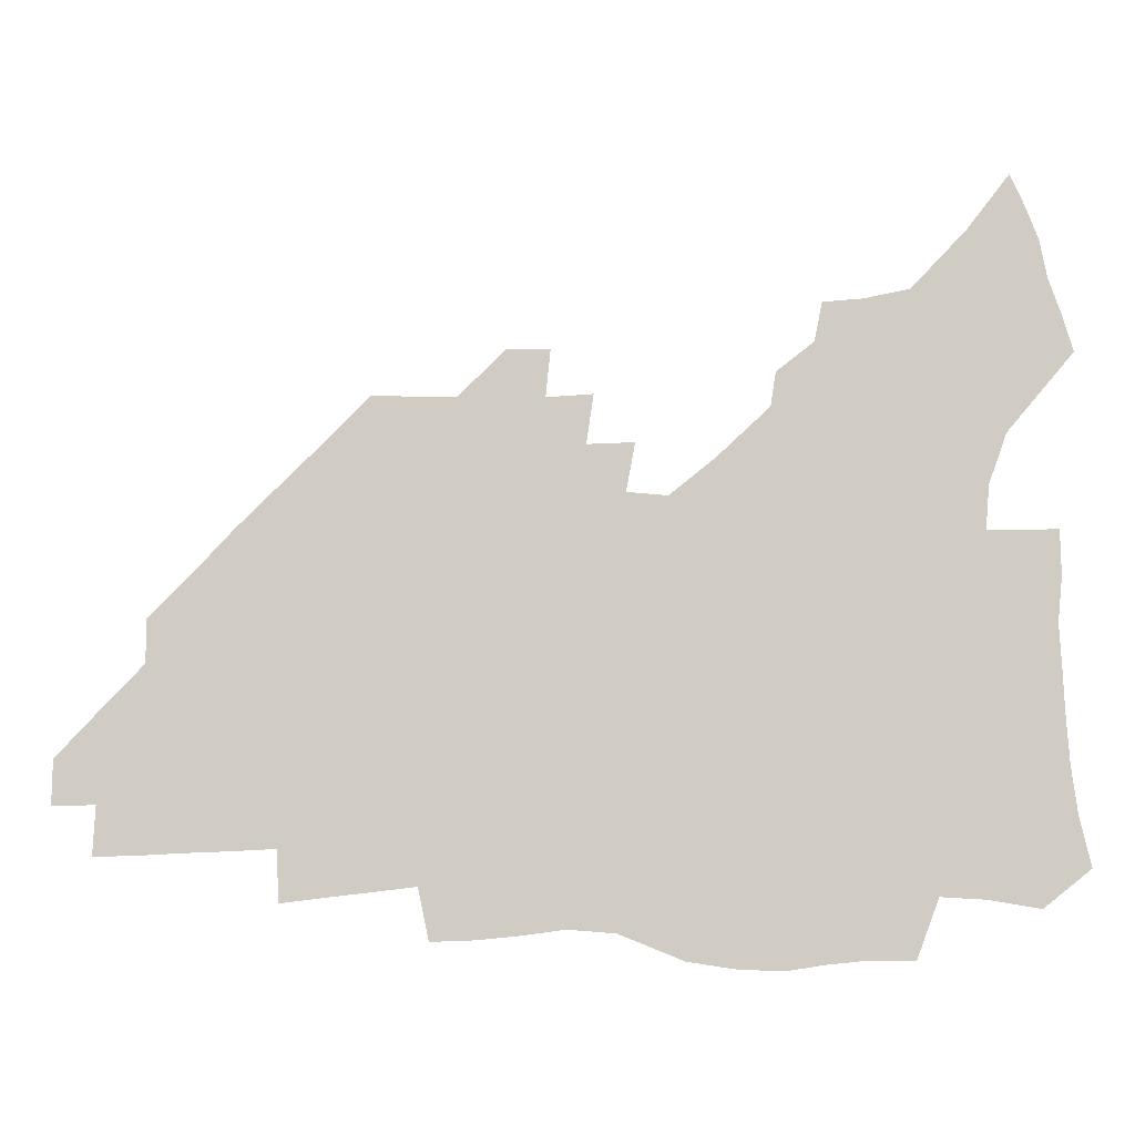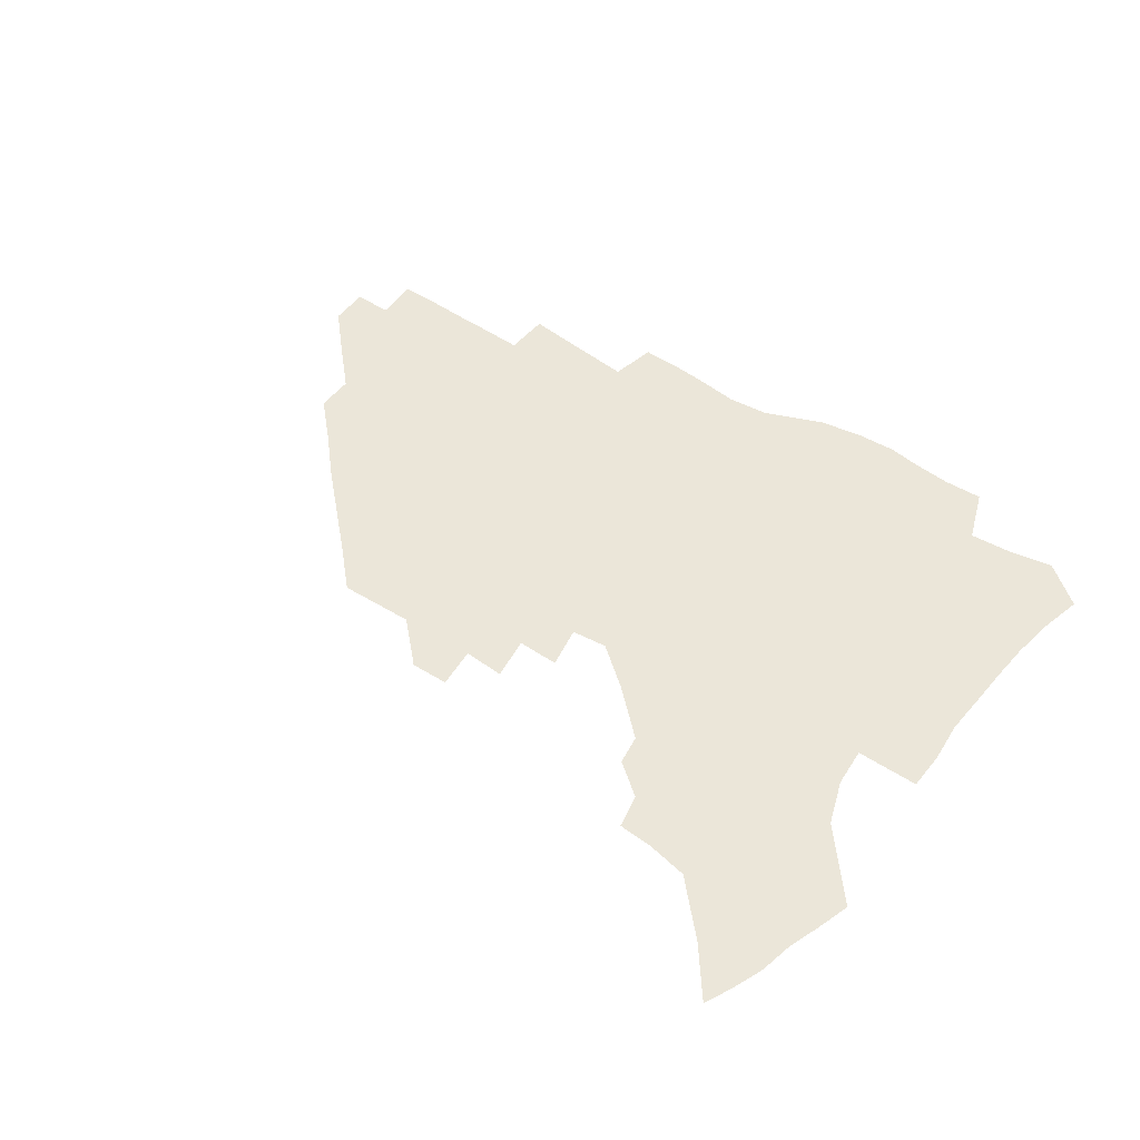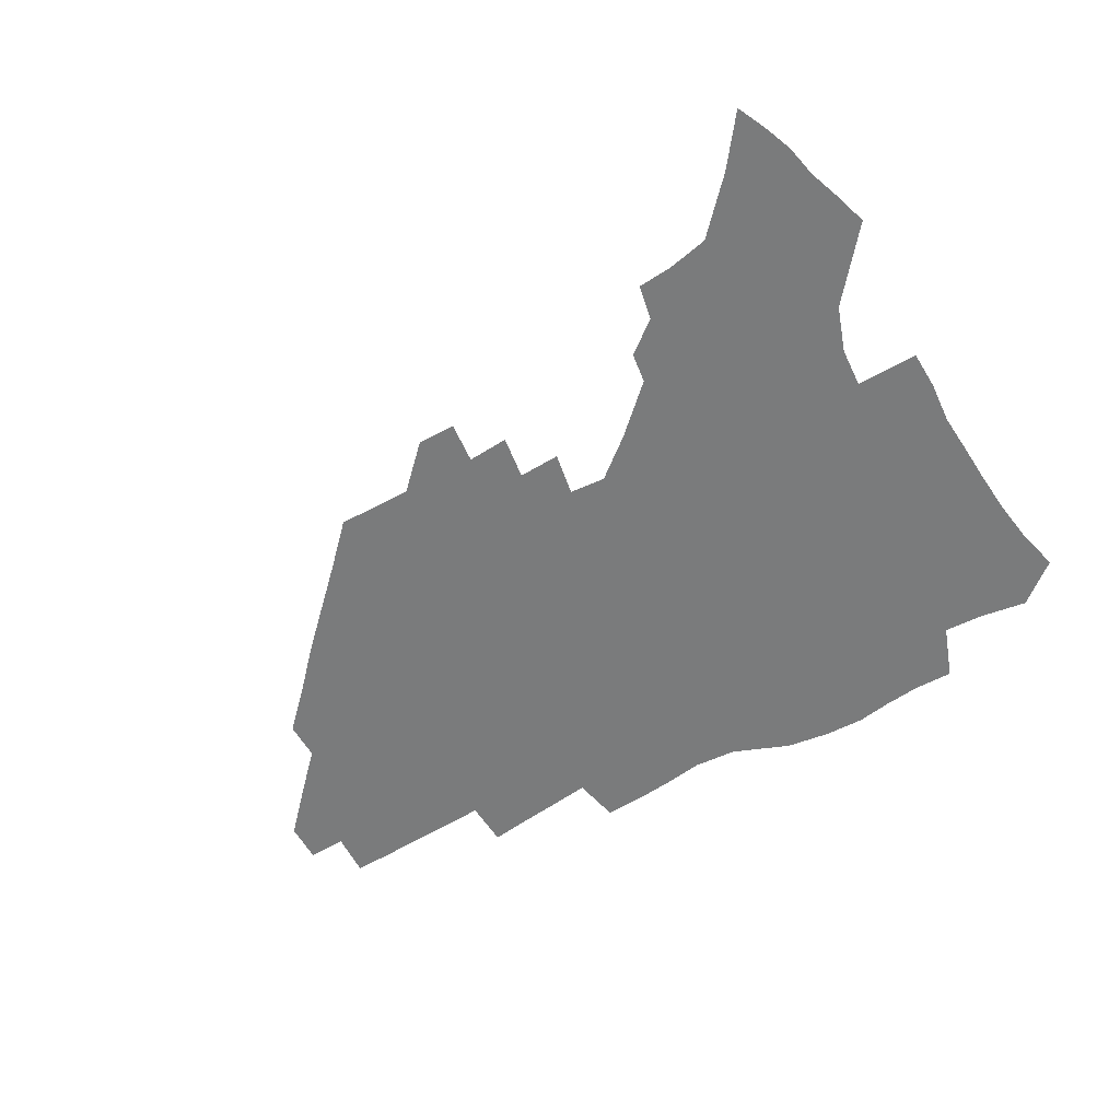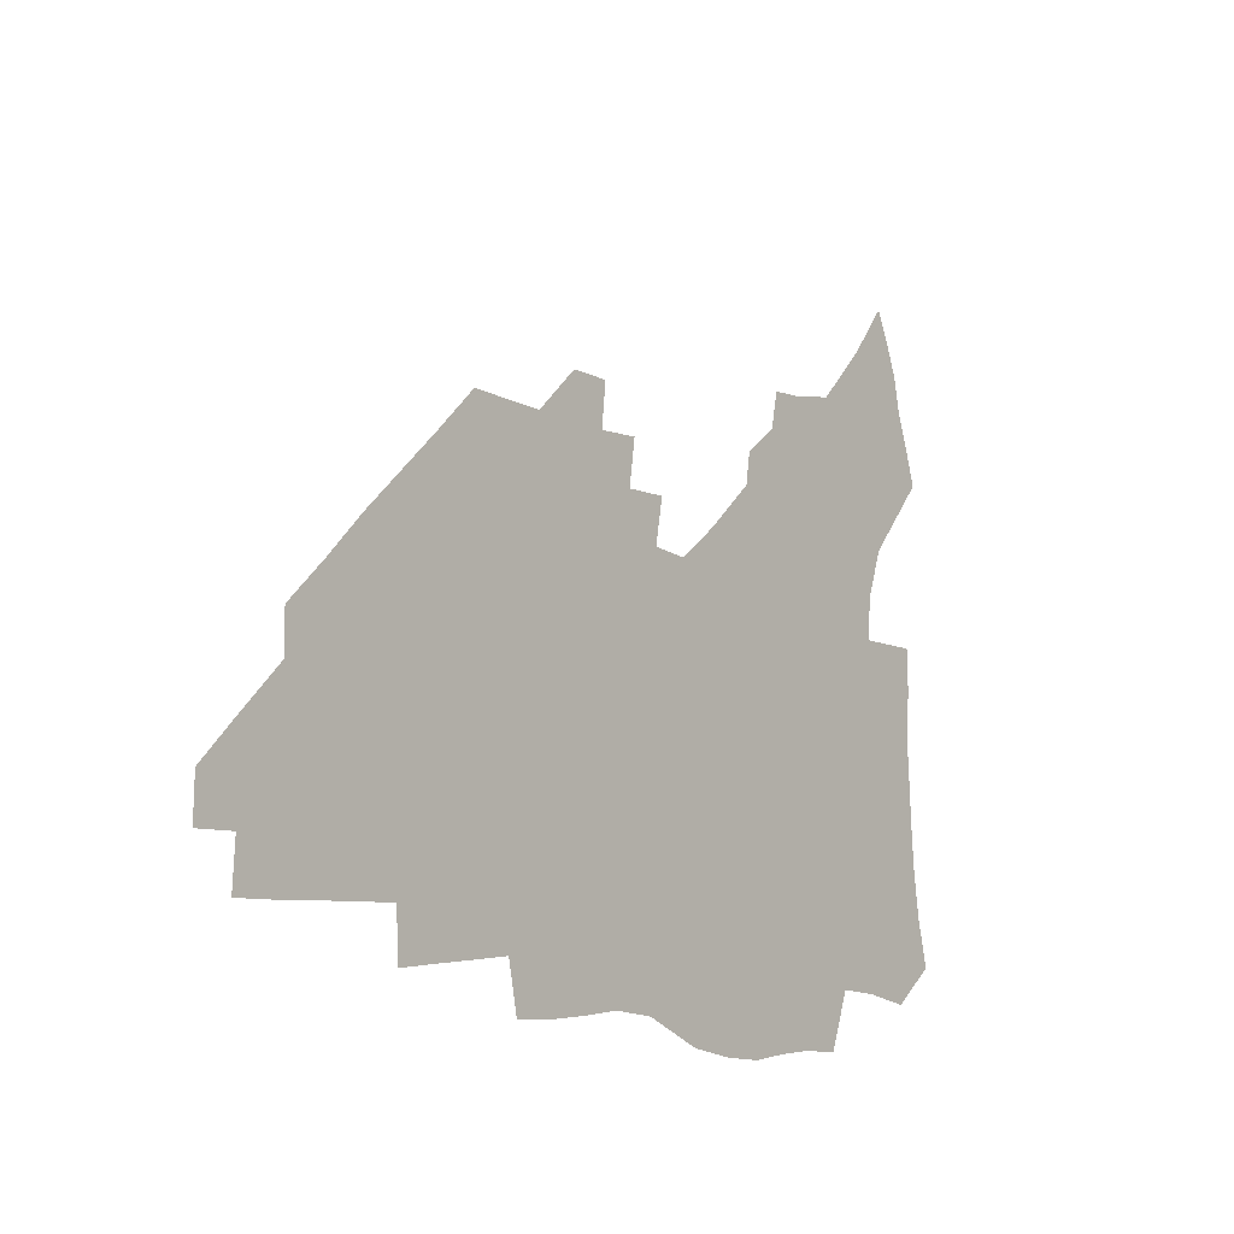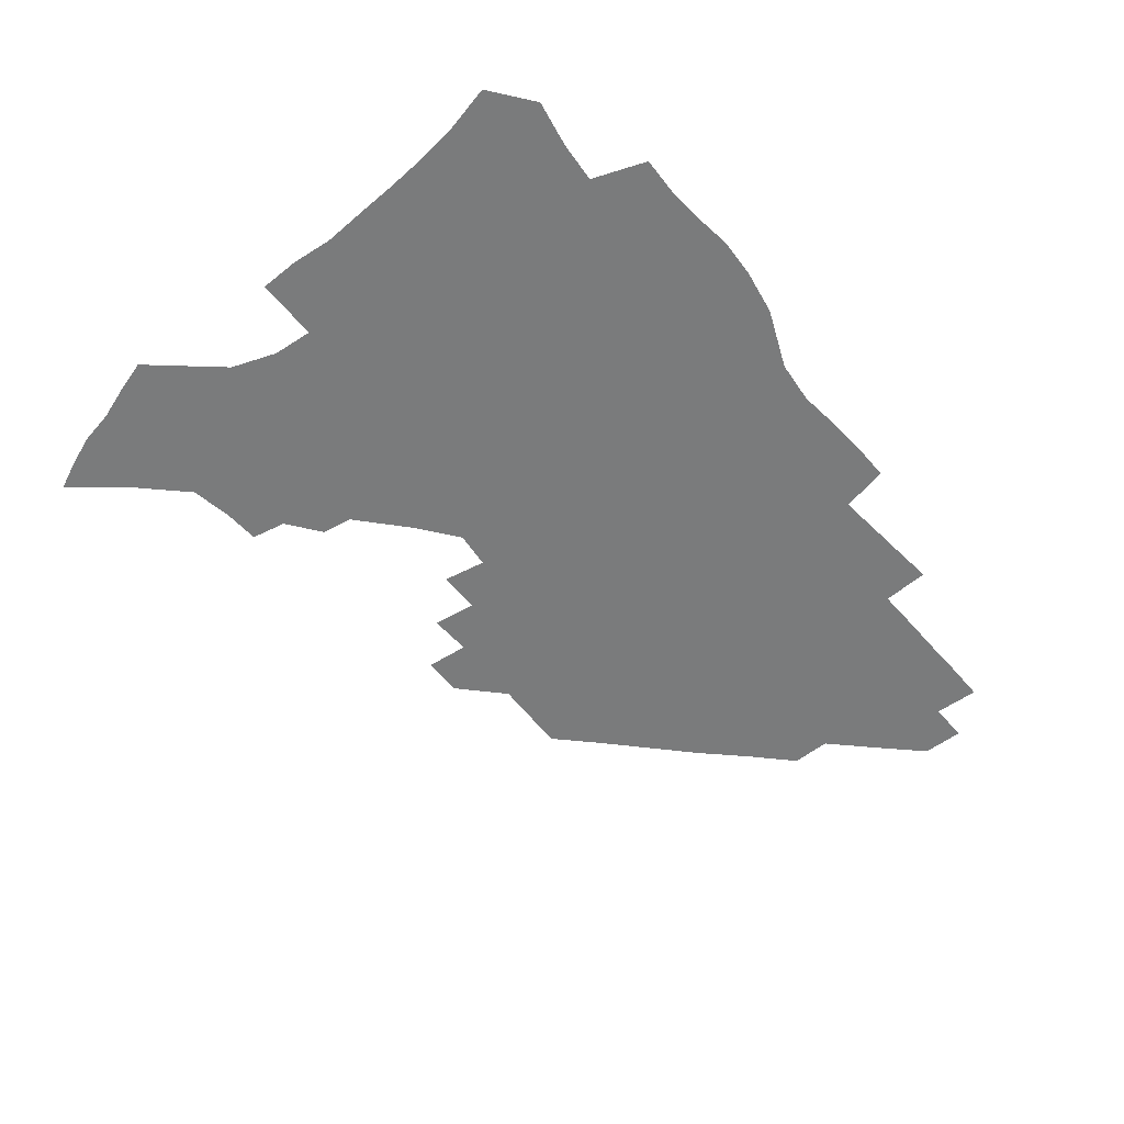
<metadata>
{"format":"obj","ext":"obj","renderer":"f3d","projection":"perspective","resolution":1024,"background":"white","views":[{"elev":-6.5,"azim":-178.1,"up":"+Y"},{"elev":48.5,"azim":-144.7,"up":"+Z"},{"elev":-58.3,"azim":-150.2,"up":"+Z"},{"elev":-10.5,"azim":128.8,"up":"+Y"},{"elev":-58.3,"azim":-51.7,"up":"+Z"}]}
</metadata>
<code>
v 257.8 189.4 0
v 261.9 206.6 0
v 264.2 222.7 0
v 265.3 238.4 0
v 266.1 254 0
v 267.1 269.8 0
v 265.6 285.2 0
v 266 300.6 0
v 274.1 176.3 0
v 279 194.2 0
v 281.9 210.2 0
v 284.5 225.8 0
v 285.7 240.7 0
v 286.4 255.5 0
v 289.2 270.8 0
v 290 285.4 0
v 290.1 300.3 0
v 288.9 315.6 0
v 282.7 333.1 0
v 260 360.1 0
v 263.9 372.9 0
v 268.2 385.3 0
v 270.7 398.1 0
v 275.2 409.7 0
v 280.2 420.7 0
v 292.1 179.3 0
v 296.2 196.3 0
v 300 212.5 0
v 302 227.3 0
v 302.8 241.6 0
v 304.4 256.2 0
v 307.8 271.1 0
v 308.5 285 0
v 307.8 299.1 0
v 307.8 312.9 0
v 308.3 326.4 0
v 304.3 341.9 0
v 297 359.8 0
v 290.6 377.2 0
v 293 389.4 0
v 294.9 401.8 0
v 307.5 180.2 0
v 312 197.3 0
v 314.8 212.7 0
v 316.7 227.4 0
v 318.5 241.9 0
v 320.3 256.3 0
v 323.5 271.1 0
v 324.5 284.8 0
v 324.1 298.4 0
v 324.5 311.7 0
v 323.8 325 0
v 321.1 339.4 0
v 319.6 353.1 0
v 316.7 367.5 0
v 313.8 381.8 0
v 315.2 159.5 0
v 323.5 181.7 0
v 327.3 197.7 0
v 329.7 212.7 0
v 331.1 227 0
v 333.5 241.8 0
v 335.4 256.1 0
v 339.2 271.1 0
v 340.3 284.7 0
v 339.9 298.1 0
v 339 311.5 0
v 337.7 324.9 0
v 335.3 339 0
v 335.1 351.3 0
v 333.4 364.1 0
v 329.7 378.6 0
v 330.3 159.7 0
v 337.7 180.6 0
v 342.5 198 0
v 344.7 212.8 0
v 347.1 227.6 0
v 348.6 241.9 0
v 351.5 256.7 0
v 354.6 271.2 0
v 355.9 284.7 0
v 355.1 297.9 0
v 352.8 311.9 0
v 350.8 325.7 0
v 348.6 339.7 0
v 347.4 352 0
v 346.1 364.1 0
v 343.3 377.6 0
v 344.2 158.3 0
v 353.1 181 0
v 358 198.3 0
v 361.2 213.8 0
v 363 228.3 0
v 365.6 243.1 0
v 367.4 257.3 0
v 369.5 271.4 0
v 370.1 284.7 0
v 370 297.6 0
v 368 311.2 0
v 364.8 325.9 0
v 360.8 342.2 0
v 359 354 0
v 357.7 156.2 0
v 369.1 182 0
v 374.4 199.4 0
v 377.9 215 0
v 379.3 229.3 0
v 382.3 244.3 0
v 383.7 258.2 0
v 384.3 271.7 0
v 384.2 284.9 0
v 383.6 297.9 0
v 381.7 311.4 0
v 379.2 325.1 0
v 373.1 156.7 0
v 385.2 183 0
v 391.6 201.4 0
v 393.8 216 0
v 395.8 230.5 0
v 397.2 244.6 0
v 397.6 258.3 0
v 397.9 271.9 0
v 397.8 285.3 0
v 396.8 298.9 0
v 395 312.4 0
v 390 159.3 0
v 402.6 185.4 0
v 407.2 202.2 0
v 409.1 216.5 0
v 410.6 230.7 0
v 411 244.4 0
v 411.7 258.3 0
v 411.6 272 0
v 412.1 285.6 0
v 410.6 299.7 0
v 409 313.7 0
v 405.9 330.4 0
v 412.4 168.3 0
v 419.1 187.2 0
v 421.6 201.9 0
v 423.4 216.3 0
v 425 230.7 0
v 425.2 244.4 0
v 426 258.5 0
v 425.9 272.4 0
v 425.5 286.4 0
v 424.7 300.5 0
v 423.4 315.1 0
v 422.2 329.8 0
v 419.8 346.8 0
v 428.9 169.6 0
v 433.8 186.9 0
v 436.1 201.4 0
v 437.8 215.9 0
v 438.9 230.2 0
v 439.6 244.3 0
v 440 258.4 0
v 440 272.5 0
v 439.7 286.6 0
v 439.5 300.6 0
v 438.4 315.2 0
v 437 330.5 0
v 435.8 345.8 0
v 434.2 362 0
v 443.5 167.6 0
v 448.2 185.8 0
v 450.4 200.6 0
v 452.4 215.7 0
v 453.2 229.8 0
v 453.7 243.9 0
v 454 258.2 0
v 454.3 272.4 0
v 453.8 286.8 0
v 453.6 301 0
v 452.8 315.7 0
v 451.9 330.6 0
v 450.8 345.7 0
v 449.2 362.2 0
v 458.5 166.1 0
v 462.6 184.2 0
v 465 199.9 0
v 466.6 214.8 0
v 467.6 229.3 0
v 468.1 243.6 0
v 468.4 258 0
v 468.8 272.3 0
v 468.6 286.6 0
v 468 301.3 0
v 467.4 315.9 0
v 466.6 330.5 0
v 465.4 346.1 0
v 473.9 165.5 0
v 477.6 183.4 0
v 479.6 199 0
v 480.9 213.8 0
v 481.9 228.8 0
v 482.5 243.4 0
v 482.7 257.9 0
v 482.8 272.3 0
v 482.9 286.6 0
v 482.3 301.9 0
v 481.8 316.3 0
v 481.1 330.9 0
v 480 346.3 0
v 492.7 181.6 0
v 494.3 198.3 0
v 495.4 213 0
v 496.4 228.4 0
v 497.1 243.2 0
v 497.2 257.7 0
v 497.3 272.1 0
v 497.1 286.6 0
v 496.5 301.9 0
v 496.1 316.4 0
v 495.6 331 0
v 494.6 346.6 0
v 507.9 179.8 0
v 509.1 197.1 0
v 510.1 212.7 0
v 510.8 228 0
v 511.3 242.9 0
v 511.5 257.4 0
v 511.7 272 0
v 511.4 286.6 0
v 511 301.7 0
v 510.5 316.3 0
v 509.9 331 0
v 523.3 177.9 0
v 524.1 195.7 0
v 524.9 211.7 0
v 525.3 227.5 0
v 525.6 242.5 0
v 525.8 257.3 0
v 525.8 271.9 0
v 525.6 286.6 0
v 525.3 301.4 0
v 524.8 316.4 0
v 539.4 194.9 0
v 539.6 211.5 0
v 539.8 227.3 0
v 540 242.2 0
v 540.2 257 0
v 539.9 271.8 0
v 539.8 286.5 0
v 539.7 301.8 0
v 554.7 194.4 0
v 554.3 211.3 0
v 554.4 226.9 0
v 554.6 241.9 0
v 554.4 257 0
v 554.2 271.8 0
v 554 286.5 0
v 570.1 193.5 0
v 569.4 210.5 0
v 569.1 226.4 0
v 569.1 241.7 0
v 568.7 256.9 0
v 568.7 271.8 0
v 585.2 193.1 0
v 584.3 210.2 0
v 584.1 225.8 0
v 583.4 241.7 0
v 599.2 209.7 0
v 598.9 225.4 0
f 9 10 1
f 1 10 2
f 10 11 2
f 2 11 3
f 11 12 3
f 3 12 4
f 12 13 4
f 4 13 5
f 13 14 5
f 5 14 6
f 14 15 6
f 6 15 7
f 15 16 7
f 7 16 8
f 16 17 8
f 9 26 10
f 26 27 10
f 10 27 11
f 27 28 11
f 11 28 12
f 28 29 12
f 12 29 13
f 29 30 13
f 13 30 14
f 30 31 14
f 14 31 15
f 31 32 15
f 15 32 16
f 32 33 16
f 16 33 17
f 33 34 17
f 17 34 18
f 34 35 18
f 18 35 19
f 35 36 19
f 19 36 20
f 36 37 20
f 20 37 21
f 37 38 21
f 21 38 22
f 38 39 22
f 22 39 23
f 39 40 23
f 23 40 24
f 40 41 24
f 24 41 25
f 26 42 27
f 42 43 27
f 27 43 28
f 43 44 28
f 28 44 29
f 44 45 29
f 29 45 30
f 45 46 30
f 30 46 31
f 46 47 31
f 31 47 32
f 47 48 32
f 32 48 33
f 48 49 33
f 33 49 34
f 49 50 34
f 34 50 35
f 50 51 35
f 35 51 36
f 51 52 36
f 36 52 37
f 52 53 37
f 37 53 38
f 53 54 38
f 38 54 39
f 54 55 39
f 39 55 40
f 55 56 40
f 40 56 41
f 57 58 42
f 42 58 43
f 58 59 43
f 43 59 44
f 59 60 44
f 44 60 45
f 60 61 45
f 45 61 46
f 61 62 46
f 46 62 47
f 62 63 47
f 47 63 48
f 63 64 48
f 48 64 49
f 64 65 49
f 49 65 50
f 65 66 50
f 50 66 51
f 66 67 51
f 51 67 52
f 67 68 52
f 52 68 53
f 68 69 53
f 53 69 54
f 69 70 54
f 54 70 55
f 70 71 55
f 55 71 56
f 71 72 56
f 57 73 58
f 73 74 58
f 58 74 59
f 74 75 59
f 59 75 60
f 75 76 60
f 60 76 61
f 76 77 61
f 61 77 62
f 77 78 62
f 62 78 63
f 78 79 63
f 63 79 64
f 79 80 64
f 64 80 65
f 80 81 65
f 65 81 66
f 81 82 66
f 66 82 67
f 82 83 67
f 67 83 68
f 83 84 68
f 68 84 69
f 84 85 69
f 69 85 70
f 85 86 70
f 70 86 71
f 86 87 71
f 71 87 72
f 87 88 72
f 73 89 74
f 89 90 74
f 74 90 75
f 90 91 75
f 75 91 76
f 91 92 76
f 76 92 77
f 92 93 77
f 77 93 78
f 93 94 78
f 78 94 79
f 94 95 79
f 79 95 80
f 95 96 80
f 80 96 81
f 96 97 81
f 81 97 82
f 97 98 82
f 82 98 83
f 98 99 83
f 83 99 84
f 99 100 84
f 84 100 85
f 100 101 85
f 85 101 86
f 101 102 86
f 86 102 87
f 89 103 90
f 103 104 90
f 90 104 91
f 104 105 91
f 91 105 92
f 105 106 92
f 92 106 93
f 106 107 93
f 93 107 94
f 107 108 94
f 94 108 95
f 108 109 95
f 95 109 96
f 109 110 96
f 96 110 97
f 110 111 97
f 97 111 98
f 111 112 98
f 98 112 99
f 112 113 99
f 99 113 100
f 113 114 100
f 100 114 101
f 103 115 104
f 115 116 104
f 104 116 105
f 116 117 105
f 105 117 106
f 117 118 106
f 106 118 107
f 118 119 107
f 107 119 108
f 119 120 108
f 108 120 109
f 120 121 109
f 109 121 110
f 121 122 110
f 110 122 111
f 122 123 111
f 111 123 112
f 123 124 112
f 112 124 113
f 124 125 113
f 113 125 114
f 115 126 116
f 126 127 116
f 116 127 117
f 127 128 117
f 117 128 118
f 128 129 118
f 118 129 119
f 129 130 119
f 119 130 120
f 130 131 120
f 120 131 121
f 131 132 121
f 121 132 122
f 132 133 122
f 122 133 123
f 133 134 123
f 123 134 124
f 134 135 124
f 124 135 125
f 135 136 125
f 126 138 127
f 138 139 127
f 127 139 128
f 139 140 128
f 128 140 129
f 140 141 129
f 129 141 130
f 141 142 130
f 130 142 131
f 142 143 131
f 131 143 132
f 143 144 132
f 132 144 133
f 144 145 133
f 133 145 134
f 145 146 134
f 134 146 135
f 146 147 135
f 135 147 136
f 147 148 136
f 136 148 137
f 148 149 137
f 138 151 139
f 151 152 139
f 139 152 140
f 152 153 140
f 140 153 141
f 153 154 141
f 141 154 142
f 154 155 142
f 142 155 143
f 155 156 143
f 143 156 144
f 156 157 144
f 144 157 145
f 157 158 145
f 145 158 146
f 158 159 146
f 146 159 147
f 159 160 147
f 147 160 148
f 160 161 148
f 148 161 149
f 161 162 149
f 149 162 150
f 162 163 150
f 151 165 152
f 165 166 152
f 152 166 153
f 166 167 153
f 153 167 154
f 167 168 154
f 154 168 155
f 168 169 155
f 155 169 156
f 169 170 156
f 156 170 157
f 170 171 157
f 157 171 158
f 171 172 158
f 158 172 159
f 172 173 159
f 159 173 160
f 173 174 160
f 160 174 161
f 174 175 161
f 161 175 162
f 175 176 162
f 162 176 163
f 176 177 163
f 163 177 164
f 177 178 164
f 165 179 166
f 179 180 166
f 166 180 167
f 180 181 167
f 167 181 168
f 181 182 168
f 168 182 169
f 182 183 169
f 169 183 170
f 183 184 170
f 170 184 171
f 184 185 171
f 171 185 172
f 185 186 172
f 172 186 173
f 186 187 173
f 173 187 174
f 187 188 174
f 174 188 175
f 188 189 175
f 175 189 176
f 189 190 176
f 176 190 177
f 190 191 177
f 177 191 178
f 179 192 180
f 192 193 180
f 180 193 181
f 193 194 181
f 181 194 182
f 194 195 182
f 182 195 183
f 195 196 183
f 183 196 184
f 196 197 184
f 184 197 185
f 197 198 185
f 185 198 186
f 198 199 186
f 186 199 187
f 199 200 187
f 187 200 188
f 200 201 188
f 188 201 189
f 201 202 189
f 189 202 190
f 202 203 190
f 190 203 191
f 203 204 191
f 193 205 194
f 205 206 194
f 194 206 195
f 206 207 195
f 195 207 196
f 207 208 196
f 196 208 197
f 208 209 197
f 197 209 198
f 209 210 198
f 198 210 199
f 210 211 199
f 199 211 200
f 211 212 200
f 200 212 201
f 212 213 201
f 201 213 202
f 213 214 202
f 202 214 203
f 214 215 203
f 203 215 204
f 215 216 204
f 205 217 206
f 217 218 206
f 206 218 207
f 218 219 207
f 207 219 208
f 219 220 208
f 208 220 209
f 220 221 209
f 209 221 210
f 221 222 210
f 210 222 211
f 222 223 211
f 211 223 212
f 223 224 212
f 212 224 213
f 224 225 213
f 213 225 214
f 225 226 214
f 214 226 215
f 226 227 215
f 215 227 216
f 217 228 218
f 228 229 218
f 218 229 219
f 229 230 219
f 219 230 220
f 230 231 220
f 220 231 221
f 231 232 221
f 221 232 222
f 232 233 222
f 222 233 223
f 233 234 223
f 223 234 224
f 234 235 224
f 224 235 225
f 235 236 225
f 225 236 226
f 236 237 226
f 226 237 227
f 229 238 230
f 238 239 230
f 230 239 231
f 239 240 231
f 231 240 232
f 240 241 232
f 232 241 233
f 241 242 233
f 233 242 234
f 242 243 234
f 234 243 235
f 243 244 235
f 235 244 236
f 244 245 236
f 236 245 237
f 238 246 239
f 246 247 239
f 239 247 240
f 247 248 240
f 240 248 241
f 248 249 241
f 241 249 242
f 249 250 242
f 242 250 243
f 250 251 243
f 243 251 244
f 251 252 244
f 244 252 245
f 246 253 247
f 253 254 247
f 247 254 248
f 254 255 248
f 248 255 249
f 255 256 249
f 249 256 250
f 256 257 250
f 250 257 251
f 257 258 251
f 251 258 252
f 253 259 254
f 259 260 254
f 254 260 255
f 260 261 255
f 255 261 256
f 261 262 256
f 256 262 257
f 260 263 261
f 263 264 261
f 261 264 262

</code>
